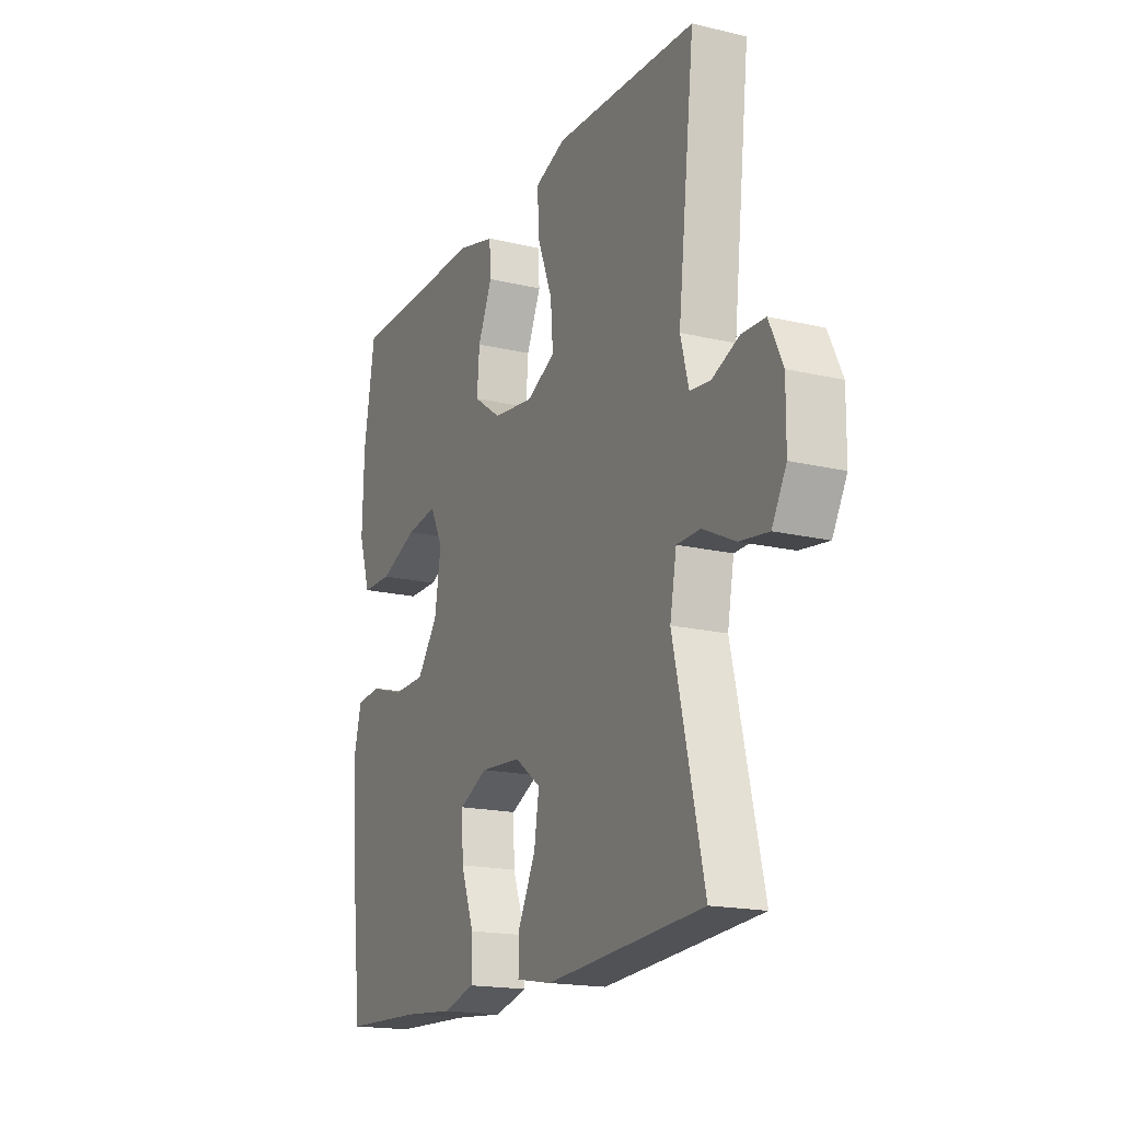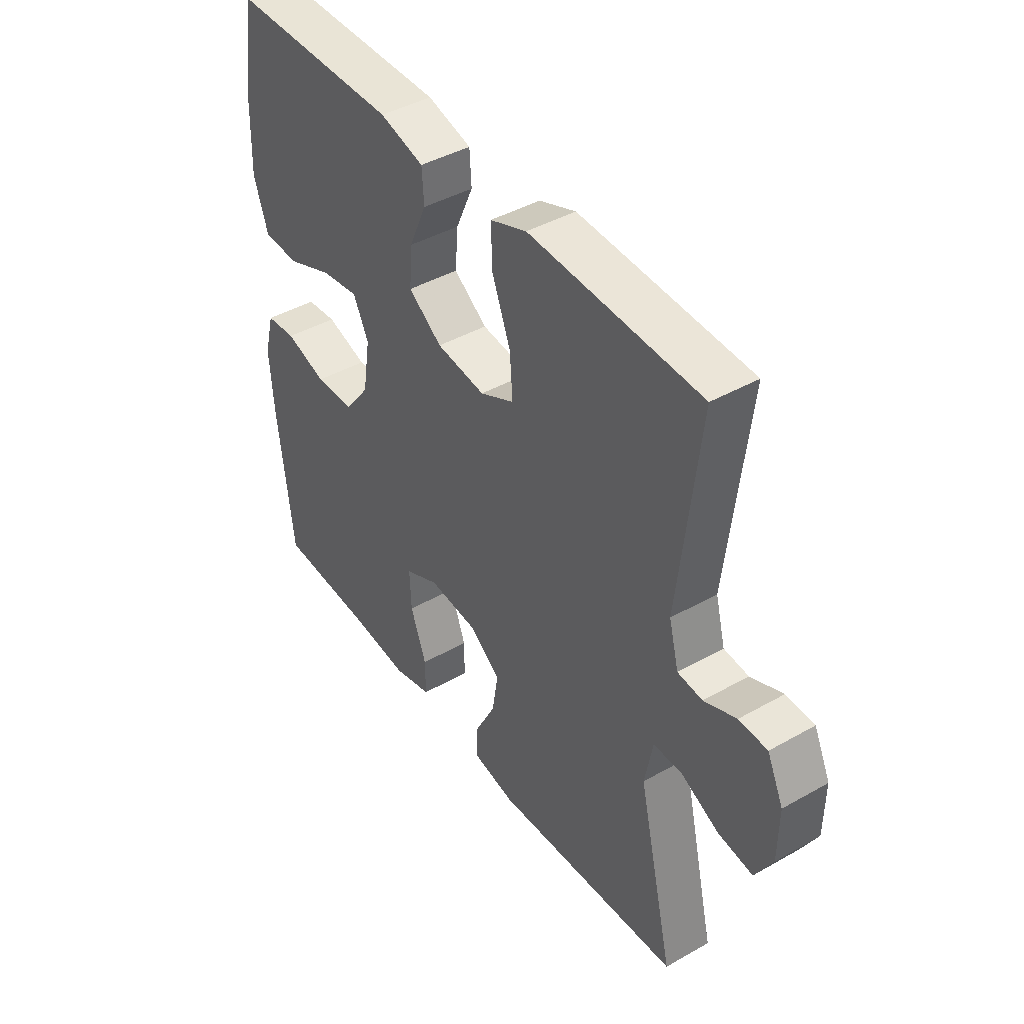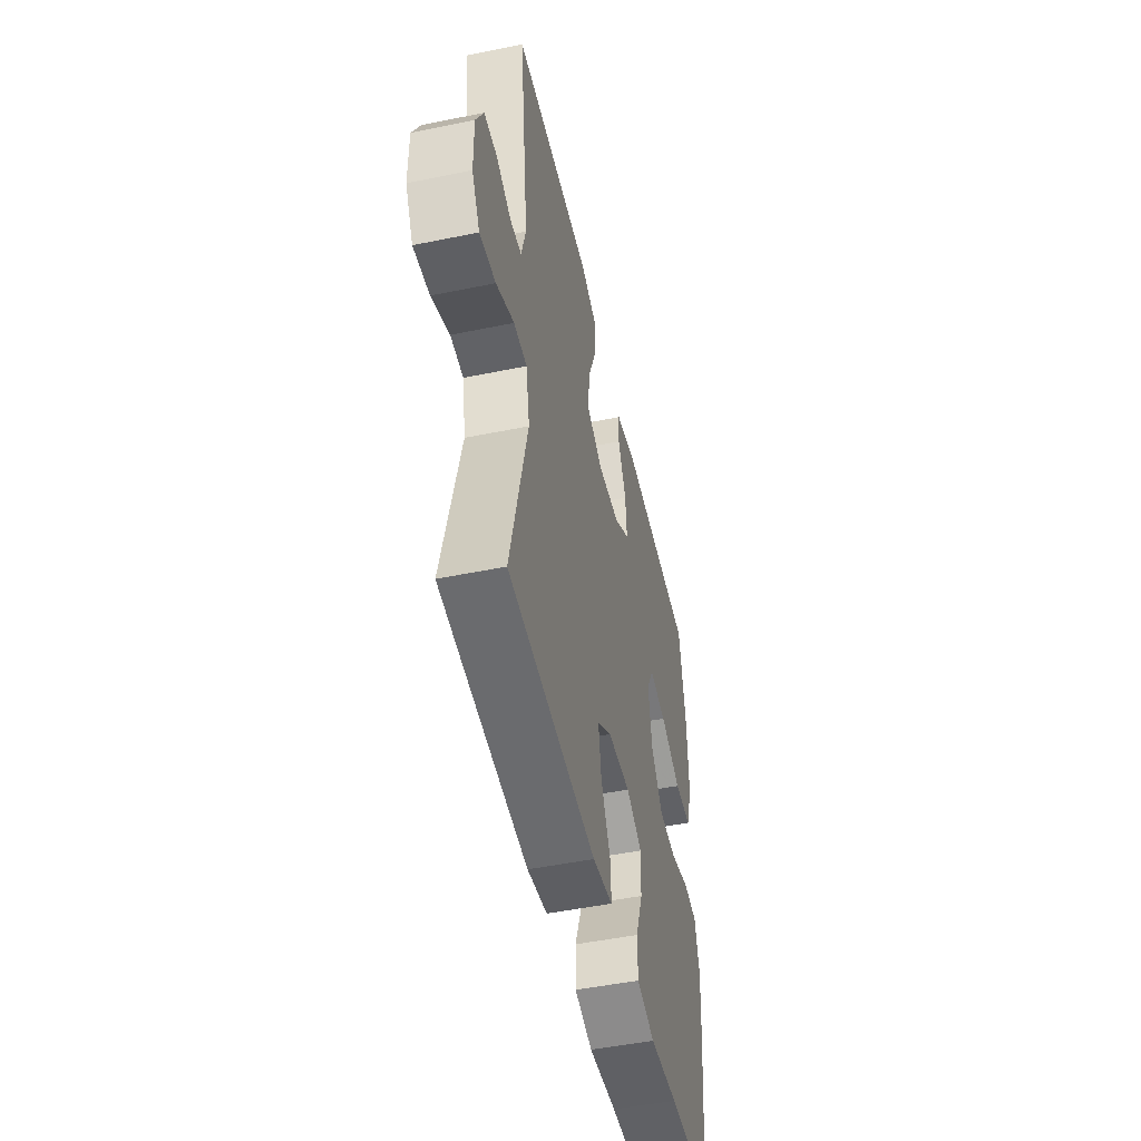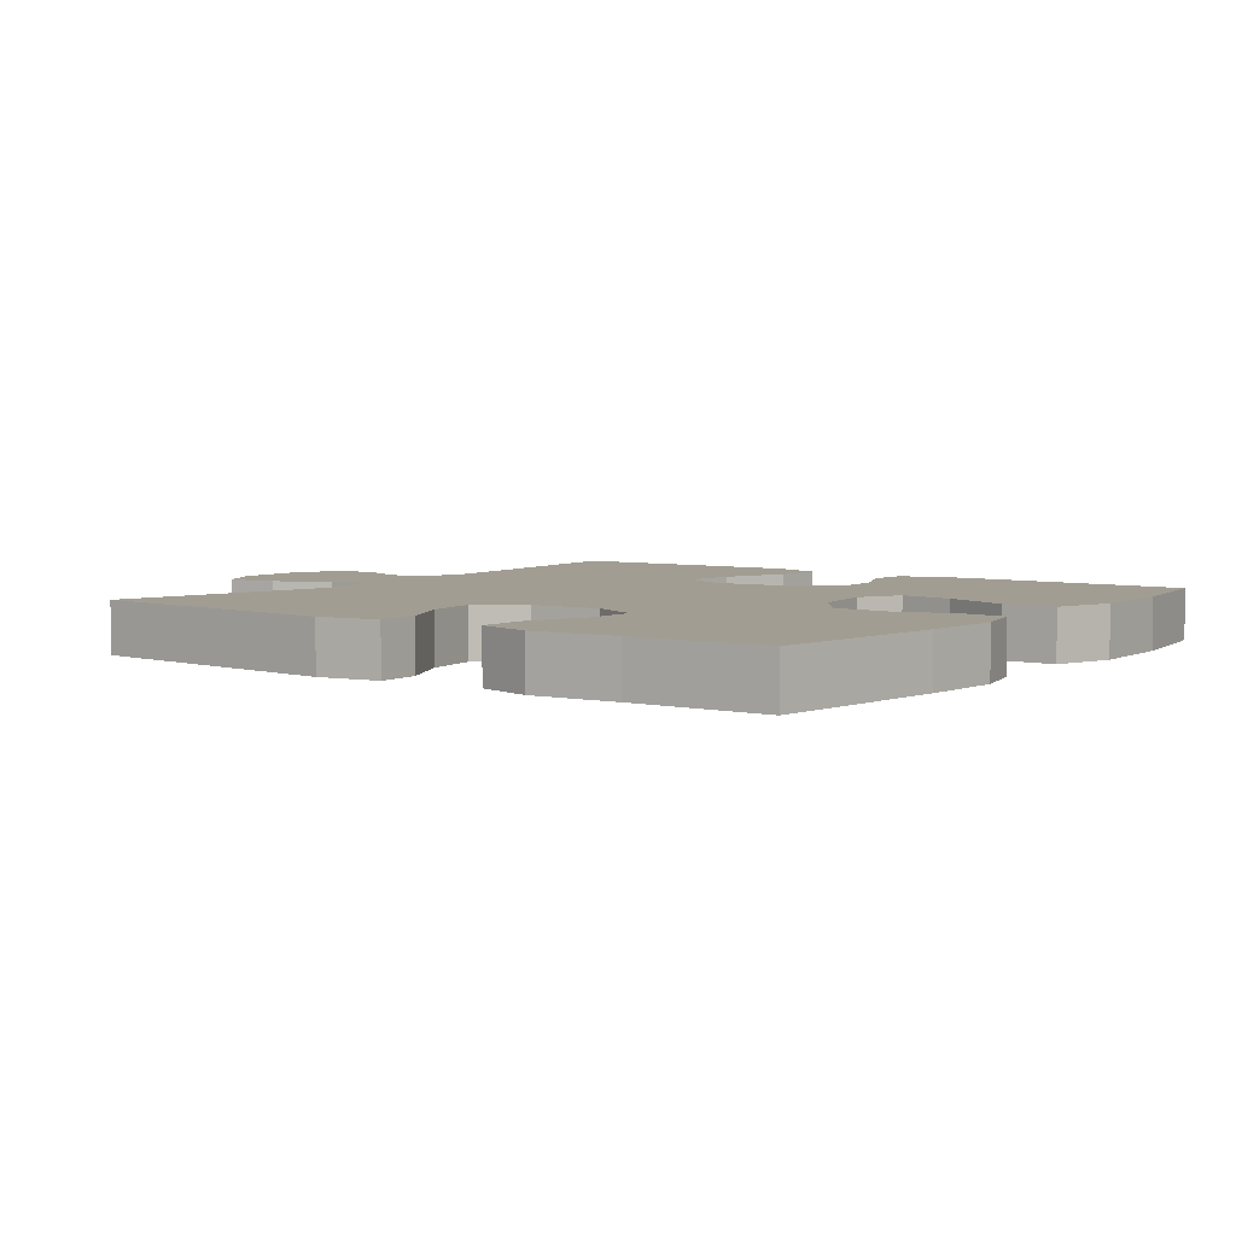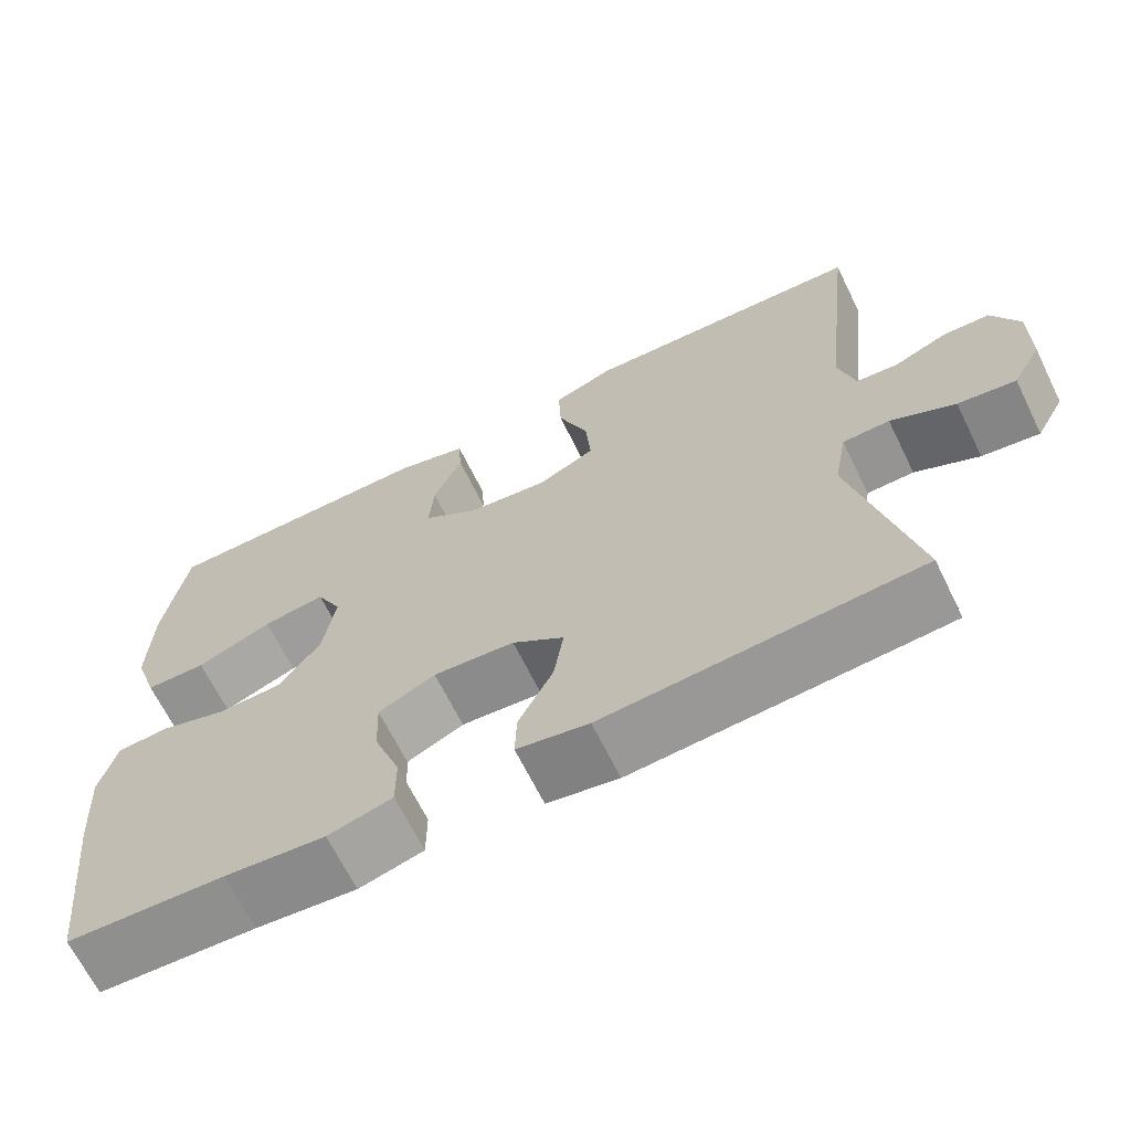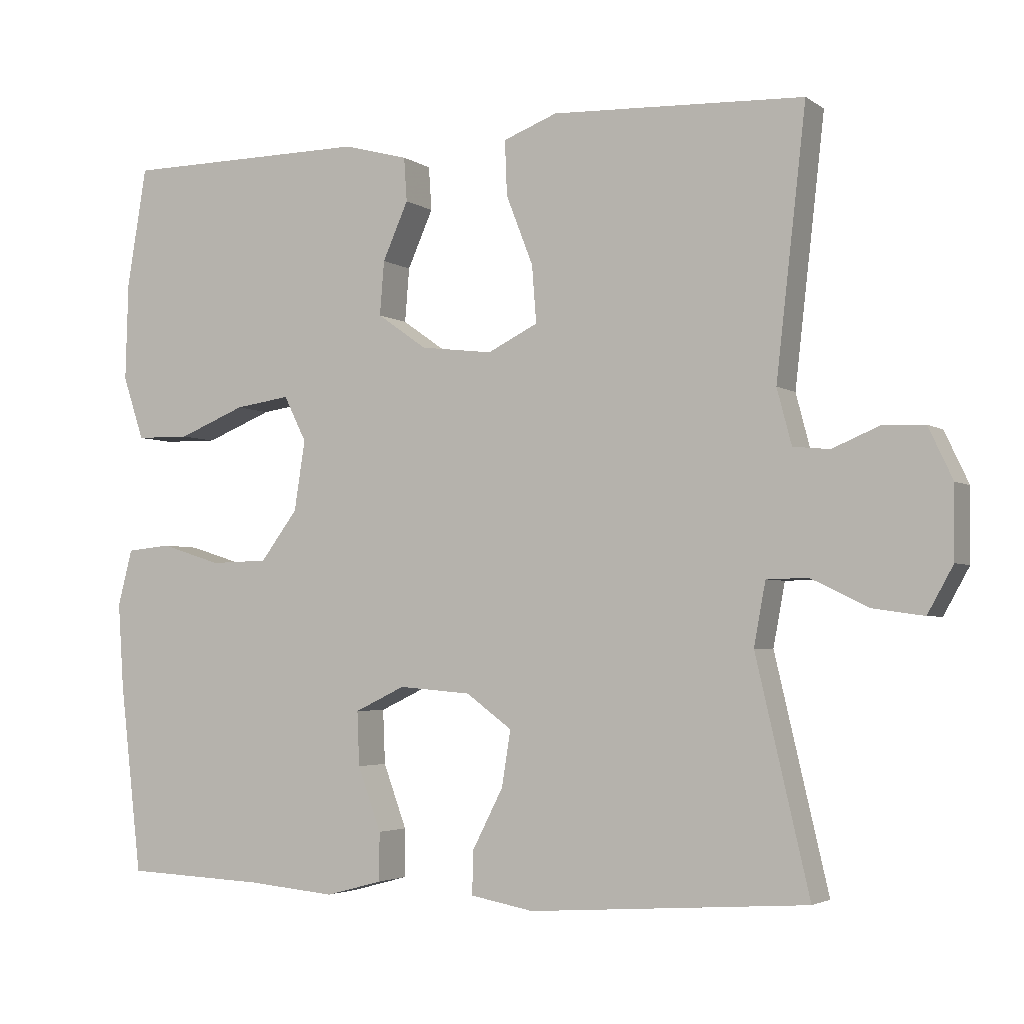
<metadata>
{"format":"obj","ext":"obj","renderer":"f3d","projection":"perspective","resolution":1024,"background":"white","views":[{"elev":-17.9,"azim":65.1,"up":"+Z"},{"elev":42.8,"azim":56.0,"up":"+Z"},{"elev":-49.7,"azim":102.7,"up":"+Z"},{"elev":4.9,"azim":-143.2,"up":"+Y"},{"elev":-66.6,"azim":26.2,"up":"+Z"},{"elev":-3.4,"azim":26.6,"up":"+Z"}]}
</metadata>
<code>
v 0.5 0.07 -0.5
v 0.119 0.07 -0.526
v 0.032 0.07 -0.51
v 0.034 0.07 -0.45
v 0.076 0.07 -0.368
v 0.088 0.07 -0.292
v 0.025 0.07 -0.246
v -0.074 0.07 -0.238
v -0.143 0.07 -0.271
v -0.14 0.07 -0.345
v -0.108 0.07 -0.432
v -0.108 0.07 -0.498
v -0.186 0.07 -0.519
v -0.308 0.07 -0.508
v -0.5 0.07 -0.5
v -0.53 0.07 -0.241
v -0.538 0.07 -0.124
v -0.518 0.07 -0.047
v -0.457 0.07 -0.041
v -0.374 0.07 -0.067
v -0.295 0.07 -0.065
v -0.244 0.07 0.003
v -0.229 0.07 0.099
v -0.26 0.07 0.161
v -0.336 0.07 0.15
v -0.428 0.07 0.113
v -0.502 0.07 0.114
v -0.531 0.07 0.201
v -0.527 0.07 0.336
v -0.5 0.07 0.5
v -0.162 0.07 0.502
v -0.073 0.07 0.478
v -0.069 0.07 0.418
v -0.104 0.07 0.339
v -0.11 0.07 0.265
v -0.042 0.07 0.217
v 0.057 0.07 0.205
v 0.126 0.07 0.239
v 0.12 0.07 0.317
v 0.083 0.07 0.412
v 0.08 0.07 0.487
v 0.154 0.07 0.515
v 0.272 0.07 0.51
v 0.5 0.07 0.5
v 0.459 0.07 0.139
v 0.479 0.07 0.063
v 0.529 0.07 0.058
v 0.594 0.07 0.085
v 0.651 0.07 0.083
v 0.684 0.07 0.013
v 0.683 0.07 -0.085
v 0.648 0.07 -0.148
v 0.578 0.07 -0.138
v 0.5 0.07 -0.1
v 0.443 0.07 -0.101
v 0.427 0.07 -0.187
v 0.5 0 -0.5
v 0.119 0 -0.526
v 0.032 0 -0.51
v 0.034 0 -0.45
v 0.076 0 -0.368
v 0.088 0 -0.292
v 0.025 0 -0.246
v -0.074 0 -0.238
v -0.143 0 -0.271
v -0.14 0 -0.345
v -0.108 0 -0.432
v -0.108 0 -0.498
v -0.186 0 -0.519
v -0.308 0 -0.508
v -0.5 0 -0.5
v -0.53 0 -0.241
v -0.538 0 -0.124
v -0.518 0 -0.047
v -0.457 0 -0.041
v -0.374 0 -0.067
v -0.295 0 -0.065
v -0.244 0 0.003
v -0.229 0 0.099
v -0.26 0 0.161
v -0.336 0 0.15
v -0.428 0 0.113
v -0.502 0 0.114
v -0.531 0 0.201
v -0.527 0 0.336
v -0.5 0 0.5
v -0.162 0 0.502
v -0.073 0 0.478
v -0.069 0 0.418
v -0.104 0 0.339
v -0.11 0 0.265
v -0.042 0 0.217
v 0.057 0 0.205
v 0.126 0 0.239
v 0.12 0 0.317
v 0.083 0 0.412
v 0.08 0 0.487
v 0.154 0 0.515
v 0.272 0 0.51
v 0.5 0 0.5
v 0.459 0 0.139
v 0.479 0 0.063
v 0.529 0 0.058
v 0.594 0 0.085
v 0.651 0 0.083
v 0.684 0 0.013
v 0.683 0 -0.085
v 0.648 0 -0.148
v 0.578 0 -0.138
v 0.5 0 -0.1
v 0.443 0 -0.101
v 0.427 0 -0.187
f 52 53 54
f 51 52 54
f 50 51 54
f 49 50 54
f 48 49 54
f 47 48 54
f 46 47 54 55
f 45 46 55
f 43 44 45
f 42 43 45
f 41 42 45
f 40 41 45
f 39 40 45
f 45 55 56
f 39 45 56
f 38 39 56
f 32 33 34
f 31 32 34
f 30 31 34
f 29 30 34
f 28 29 34
f 27 28 34
f 26 27 34
f 25 26 34
f 24 25 34 35
f 23 24 35 36
f 18 19 20
f 17 18 20
f 16 17 20
f 15 16 20
f 14 15 20
f 14 20 21
f 13 14 21
f 12 13 21
f 11 12 21
f 10 11 21
f 9 10 21 22
f 3 4 5
f 2 3 5
f 1 2 5
f 56 1 5
f 56 5 6
f 56 6 7
f 38 56 7
f 37 38 7
f 23 36 37
f 22 23 37
f 9 22 37
f 8 9 37
f 7 8 37
f 110 109 108
f 110 108 107
f 110 107 106
f 110 106 105
f 110 105 104
f 110 104 103
f 111 110 103 102
f 111 102 101
f 101 100 99
f 101 99 98
f 101 98 97
f 101 97 96
f 101 96 95
f 112 111 101
f 112 101 95
f 112 95 94
f 90 89 88
f 90 88 87
f 90 87 86
f 90 86 85
f 90 85 84
f 90 84 83
f 90 83 82
f 90 82 81
f 91 90 81 80
f 92 91 80 79
f 76 75 74
f 76 74 73
f 76 73 72
f 76 72 71
f 76 71 70
f 77 76 70
f 77 70 69
f 77 69 68
f 77 68 67
f 77 67 66
f 78 77 66 65
f 61 60 59
f 61 59 58
f 61 58 57
f 61 57 112
f 62 61 112
f 63 62 112
f 63 112 94
f 63 94 93
f 93 92 79
f 93 79 78
f 93 78 65
f 93 65 64
f 93 64 63
f 1 57 58 2
f 2 58 59 3
f 3 59 60 4
f 4 60 61 5
f 5 61 62 6
f 6 62 63 7
f 7 63 64 8
f 8 64 65 9
f 9 65 66 10
f 10 66 67 11
f 11 67 68 12
f 12 68 69 13
f 13 69 70 14
f 14 70 71 15
f 15 71 72 16
f 16 72 73 17
f 17 73 74 18
f 18 74 75 19
f 19 75 76 20
f 20 76 77 21
f 21 77 78 22
f 22 78 79 23
f 23 79 80 24
f 24 80 81 25
f 25 81 82 26
f 26 82 83 27
f 27 83 84 28
f 28 84 85 29
f 29 85 86 30
f 30 86 87 31
f 31 87 88 32
f 32 88 89 33
f 33 89 90 34
f 34 90 91 35
f 35 91 92 36
f 36 92 93 37
f 37 93 94 38
f 38 94 95 39
f 39 95 96 40
f 40 96 97 41
f 41 97 98 42
f 42 98 99 43
f 43 99 100 44
f 44 100 101 45
f 45 101 102 46
f 46 102 103 47
f 47 103 104 48
f 48 104 105 49
f 49 105 106 50
f 50 106 107 51
f 51 107 108 52
f 52 108 109 53
f 53 109 110 54
f 54 110 111 55
f 55 111 112 56
f 56 112 57 1

</code>
